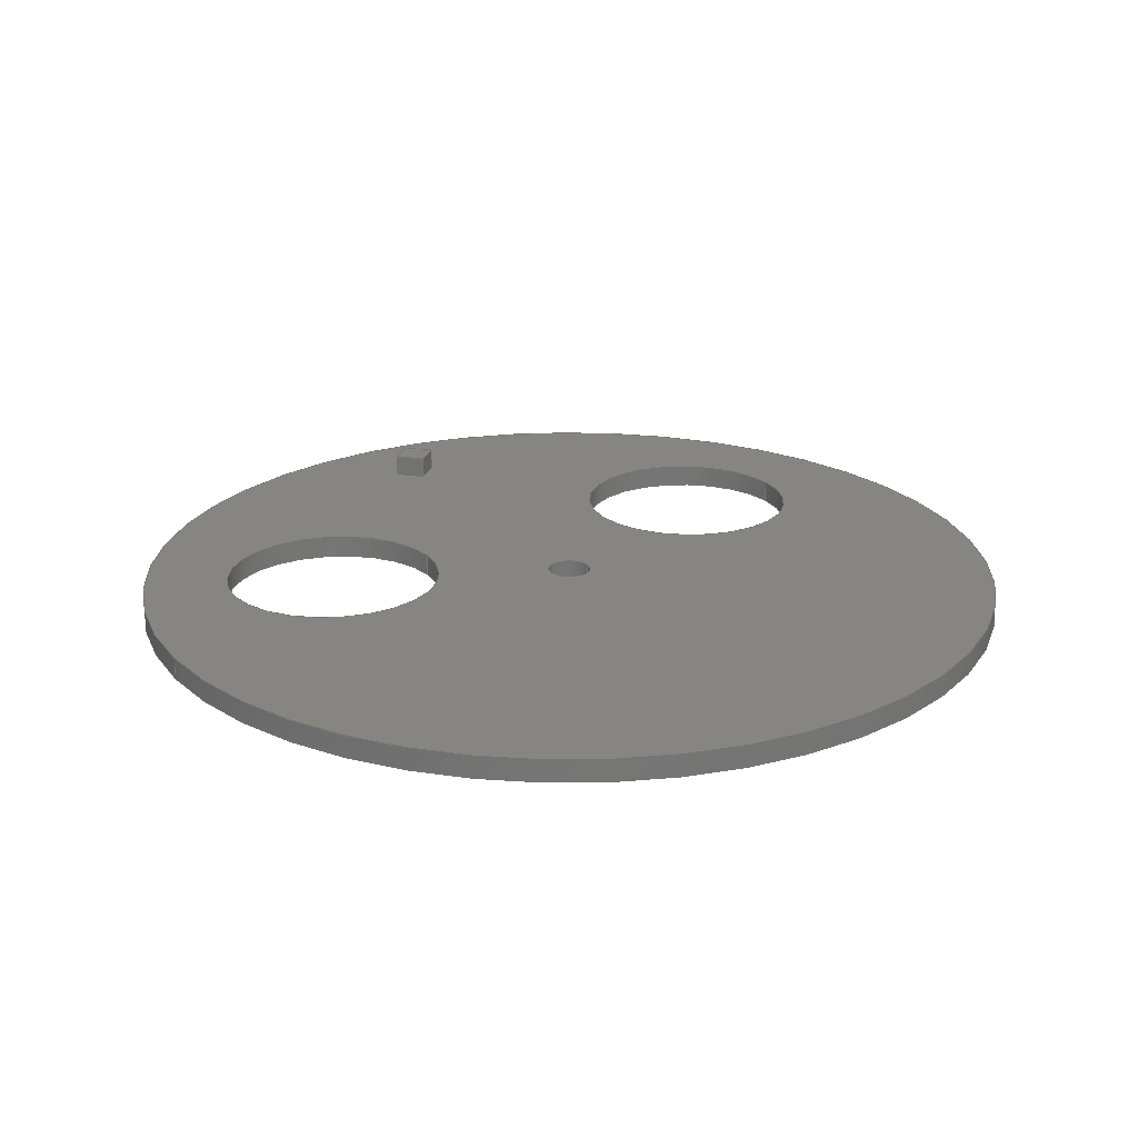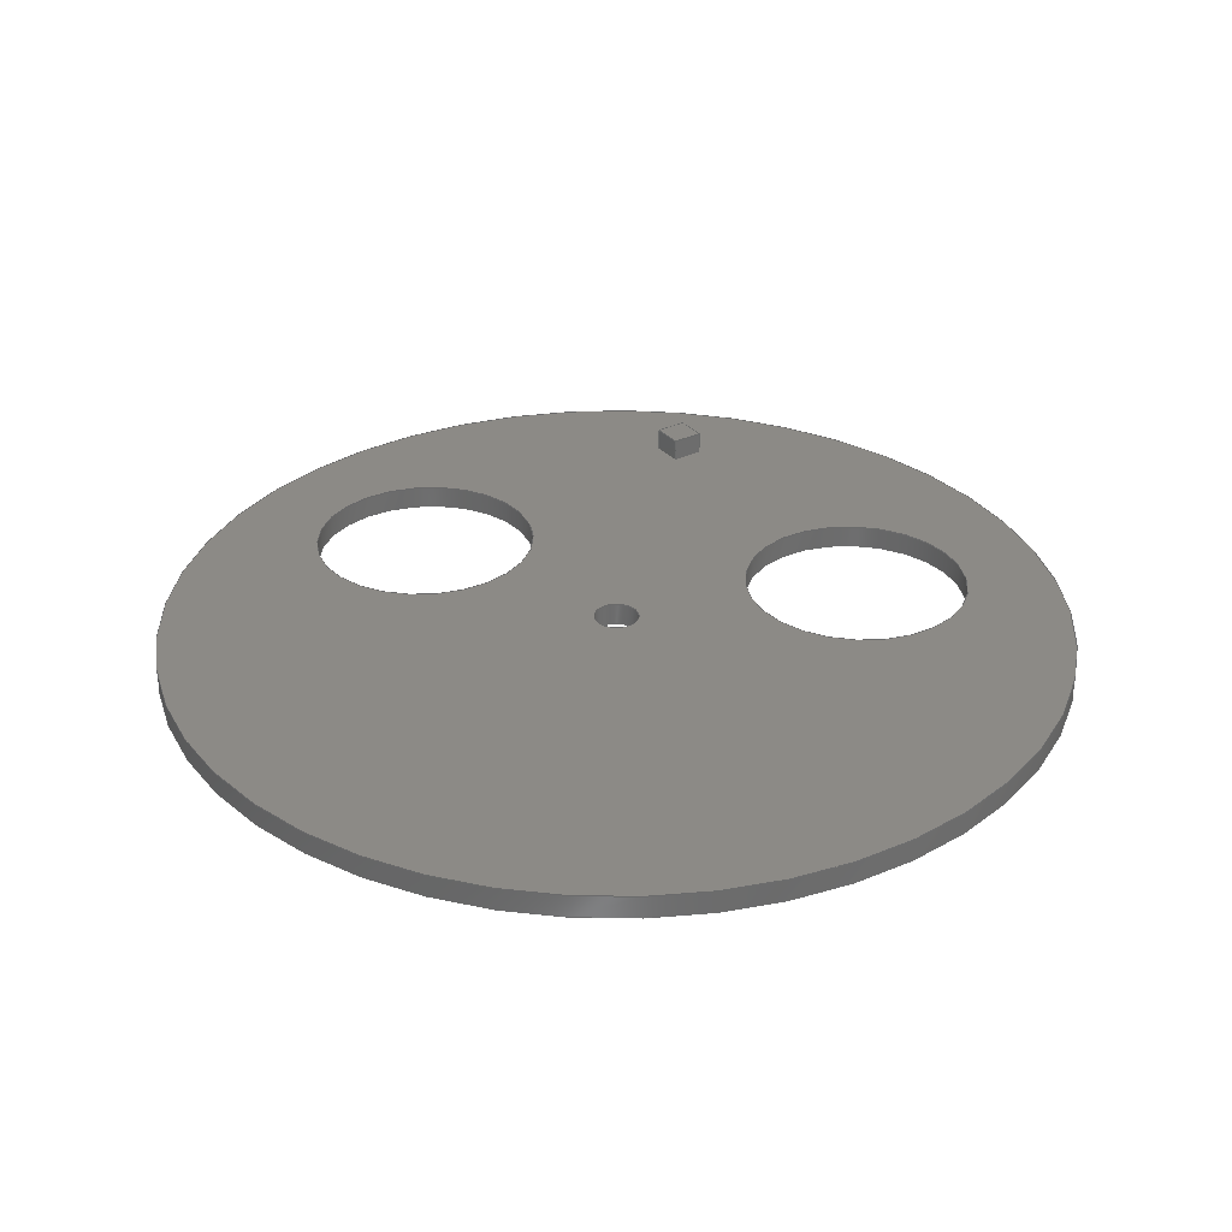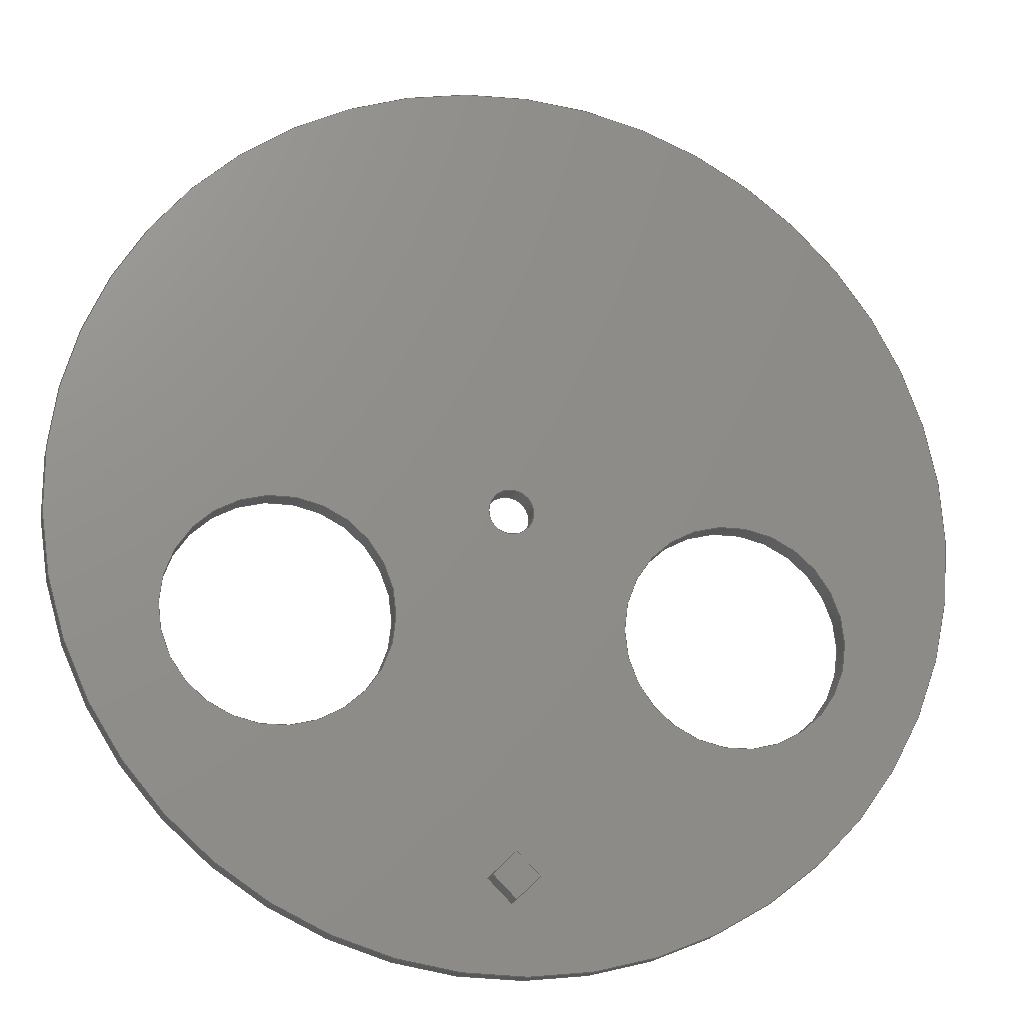
<metadata>
{"format":"step","ext":"step","renderer":"f3d","projection":"perspective","resolution":1024,"background":"white","views":[{"elev":22.2,"azim":-30.9,"up":"+Y"},{"elev":31.4,"azim":11.1,"up":"+Y"},{"elev":-18.4,"azim":167.3,"up":"+Z"}]}
</metadata>
<code>
ISO-10303-21;
DATA;
#1=MECHANICAL_DESIGN_GEOMETRIC_PRESENTATION_REPRESENTATION('',(#12,#13),
#337);
#2=SHAPE_REPRESENTATION_RELATIONSHIP('SRR','None',#344,#3);
#3=ADVANCED_BREP_SHAPE_REPRESENTATION('',(#4),#336);
#4=MANIFOLD_SOLID_BREP('Body1',#193);
#5=FACE_BOUND('',#42,.T.);
#6=FACE_BOUND('',#43,.T.);
#7=FACE_BOUND('',#44,.T.);
#8=FACE_BOUND('',#45,.T.);
#9=FACE_BOUND('',#47,.T.);
#10=FACE_BOUND('',#48,.T.);
#11=FACE_BOUND('',#49,.T.);
#12=STYLED_ITEM('',(#354),#191);
#13=STYLED_ITEM('',(#353),#4);
#14=PLANE('',#210);
#15=PLANE('',#211);
#16=PLANE('',#212);
#17=PLANE('',#213);
#18=PLANE('',#214);
#19=PLANE('',#224);
#20=PLANE('',#225);
#21=FACE_OUTER_BOUND('',#32,.T.);
#22=FACE_OUTER_BOUND('',#33,.T.);
#23=FACE_OUTER_BOUND('',#34,.T.);
#24=FACE_OUTER_BOUND('',#35,.T.);
#25=FACE_OUTER_BOUND('',#36,.T.);
#26=FACE_OUTER_BOUND('',#37,.T.);
#27=FACE_OUTER_BOUND('',#38,.T.);
#28=FACE_OUTER_BOUND('',#39,.T.);
#29=FACE_OUTER_BOUND('',#40,.T.);
#30=FACE_OUTER_BOUND('',#41,.T.);
#31=FACE_OUTER_BOUND('',#46,.T.);
#32=EDGE_LOOP('',(#130,#131,#132,#133));
#33=EDGE_LOOP('',(#134,#135,#136,#137));
#34=EDGE_LOOP('',(#138,#139,#140,#141));
#35=EDGE_LOOP('',(#142,#143,#144,#145));
#36=EDGE_LOOP('',(#146,#147,#148,#149));
#37=EDGE_LOOP('',(#150,#151,#152,#153));
#38=EDGE_LOOP('',(#154,#155,#156,#157));
#39=EDGE_LOOP('',(#158,#159,#160,#161));
#40=EDGE_LOOP('',(#162,#163,#164,#165));
#41=EDGE_LOOP('',(#166));
#42=EDGE_LOOP('',(#167));
#43=EDGE_LOOP('',(#168,#169,#170,#171));
#44=EDGE_LOOP('',(#172));
#45=EDGE_LOOP('',(#173));
#46=EDGE_LOOP('',(#174));
#47=EDGE_LOOP('',(#175));
#48=EDGE_LOOP('',(#176));
#49=EDGE_LOOP('',(#177));
#50=LINE('',#287,#66);
#51=LINE('',#292,#67);
#52=LINE('',#294,#68);
#53=LINE('',#296,#69);
#54=LINE('',#297,#70);
#55=LINE('',#300,#71);
#56=LINE('',#302,#72);
#57=LINE('',#303,#73);
#58=LINE('',#306,#74);
#59=LINE('',#308,#75);
#60=LINE('',#309,#76);
#61=LINE('',#311,#77);
#62=LINE('',#312,#78);
#63=LINE('',#318,#79);
#64=LINE('',#324,#80);
#65=LINE('',#330,#81);
#66=VECTOR('',#232,0.1);
#67=VECTOR('',#237,1);
#68=VECTOR('',#238,1);
#69=VECTOR('',#239,1);
#70=VECTOR('',#240,1);
#71=VECTOR('',#243,1);
#72=VECTOR('',#244,1);
#73=VECTOR('',#245,1);
#74=VECTOR('',#248,1);
#75=VECTOR('',#249,1);
#76=VECTOR('',#250,1);
#77=VECTOR('',#253,1);
#78=VECTOR('',#254,1);
#79=VECTOR('',#261,0.5);
#80=VECTOR('',#268,0.5);
#81=VECTOR('',#275,2);
#82=CIRCLE('',#208,0.1);
#83=CIRCLE('',#209,0.1);
#84=CIRCLE('',#216,0.5);
#85=CIRCLE('',#217,0.5);
#86=CIRCLE('',#219,0.5);
#87=CIRCLE('',#220,0.5);
#88=CIRCLE('',#222,2);
#89=CIRCLE('',#223,2);
#90=VERTEX_POINT('',#284);
#91=VERTEX_POINT('',#286);
#92=VERTEX_POINT('',#290);
#93=VERTEX_POINT('',#291);
#94=VERTEX_POINT('',#293);
#95=VERTEX_POINT('',#295);
#96=VERTEX_POINT('',#299);
#97=VERTEX_POINT('',#301);
#98=VERTEX_POINT('',#305);
#99=VERTEX_POINT('',#307);
#100=VERTEX_POINT('',#315);
#101=VERTEX_POINT('',#317);
#102=VERTEX_POINT('',#321);
#103=VERTEX_POINT('',#323);
#104=VERTEX_POINT('',#327);
#105=VERTEX_POINT('',#329);
#106=EDGE_CURVE('',#90,#90,#82,.T.);
#107=EDGE_CURVE('',#90,#91,#50,.T.);
#108=EDGE_CURVE('',#91,#91,#83,.T.);
#109=EDGE_CURVE('',#92,#93,#51,.T.);
#110=EDGE_CURVE('',#92,#94,#52,.T.);
#111=EDGE_CURVE('',#95,#94,#53,.T.);
#112=EDGE_CURVE('',#93,#95,#54,.T.);
#113=EDGE_CURVE('',#93,#96,#55,.T.);
#114=EDGE_CURVE('',#97,#95,#56,.T.);
#115=EDGE_CURVE('',#96,#97,#57,.T.);
#116=EDGE_CURVE('',#96,#98,#58,.T.);
#117=EDGE_CURVE('',#99,#97,#59,.T.);
#118=EDGE_CURVE('',#98,#99,#60,.T.);
#119=EDGE_CURVE('',#98,#92,#61,.T.);
#120=EDGE_CURVE('',#94,#99,#62,.T.);
#121=EDGE_CURVE('',#100,#100,#84,.T.);
#122=EDGE_CURVE('',#100,#101,#63,.T.);
#123=EDGE_CURVE('',#101,#101,#85,.T.);
#124=EDGE_CURVE('',#102,#102,#86,.T.);
#125=EDGE_CURVE('',#102,#103,#64,.T.);
#126=EDGE_CURVE('',#103,#103,#87,.T.);
#127=EDGE_CURVE('',#104,#104,#88,.T.);
#128=EDGE_CURVE('',#104,#105,#65,.T.);
#129=EDGE_CURVE('',#105,#105,#89,.T.);
#130=ORIENTED_EDGE('',*,*,#106,.F.);
#131=ORIENTED_EDGE('',*,*,#107,.T.);
#132=ORIENTED_EDGE('',*,*,#108,.F.);
#133=ORIENTED_EDGE('',*,*,#107,.F.);
#134=ORIENTED_EDGE('',*,*,#109,.F.);
#135=ORIENTED_EDGE('',*,*,#110,.T.);
#136=ORIENTED_EDGE('',*,*,#111,.F.);
#137=ORIENTED_EDGE('',*,*,#112,.F.);
#138=ORIENTED_EDGE('',*,*,#113,.F.);
#139=ORIENTED_EDGE('',*,*,#112,.T.);
#140=ORIENTED_EDGE('',*,*,#114,.F.);
#141=ORIENTED_EDGE('',*,*,#115,.F.);
#142=ORIENTED_EDGE('',*,*,#116,.F.);
#143=ORIENTED_EDGE('',*,*,#115,.T.);
#144=ORIENTED_EDGE('',*,*,#117,.F.);
#145=ORIENTED_EDGE('',*,*,#118,.F.);
#146=ORIENTED_EDGE('',*,*,#119,.F.);
#147=ORIENTED_EDGE('',*,*,#118,.T.);
#148=ORIENTED_EDGE('',*,*,#120,.F.);
#149=ORIENTED_EDGE('',*,*,#110,.F.);
#150=ORIENTED_EDGE('',*,*,#120,.T.);
#151=ORIENTED_EDGE('',*,*,#117,.T.);
#152=ORIENTED_EDGE('',*,*,#114,.T.);
#153=ORIENTED_EDGE('',*,*,#111,.T.);
#154=ORIENTED_EDGE('',*,*,#121,.F.);
#155=ORIENTED_EDGE('',*,*,#122,.T.);
#156=ORIENTED_EDGE('',*,*,#123,.F.);
#157=ORIENTED_EDGE('',*,*,#122,.F.);
#158=ORIENTED_EDGE('',*,*,#124,.F.);
#159=ORIENTED_EDGE('',*,*,#125,.T.);
#160=ORIENTED_EDGE('',*,*,#126,.F.);
#161=ORIENTED_EDGE('',*,*,#125,.F.);
#162=ORIENTED_EDGE('',*,*,#127,.F.);
#163=ORIENTED_EDGE('',*,*,#128,.T.);
#164=ORIENTED_EDGE('',*,*,#129,.T.);
#165=ORIENTED_EDGE('',*,*,#128,.F.);
#166=ORIENTED_EDGE('',*,*,#127,.T.);
#167=ORIENTED_EDGE('',*,*,#106,.T.);
#168=ORIENTED_EDGE('',*,*,#109,.T.);
#169=ORIENTED_EDGE('',*,*,#113,.T.);
#170=ORIENTED_EDGE('',*,*,#116,.T.);
#171=ORIENTED_EDGE('',*,*,#119,.T.);
#172=ORIENTED_EDGE('',*,*,#121,.T.);
#173=ORIENTED_EDGE('',*,*,#124,.T.);
#174=ORIENTED_EDGE('',*,*,#129,.F.);
#175=ORIENTED_EDGE('',*,*,#108,.T.);
#176=ORIENTED_EDGE('',*,*,#123,.T.);
#177=ORIENTED_EDGE('',*,*,#126,.T.);
#178=CYLINDRICAL_SURFACE('',#207,0.1);
#179=CYLINDRICAL_SURFACE('',#215,0.5);
#180=CYLINDRICAL_SURFACE('',#218,0.5);
#181=CYLINDRICAL_SURFACE('',#221,2);
#182=ADVANCED_FACE('',(#21),#178,.F.);
#183=ADVANCED_FACE('',(#22),#14,.T.);
#184=ADVANCED_FACE('',(#23),#15,.T.);
#185=ADVANCED_FACE('',(#24),#16,.T.);
#186=ADVANCED_FACE('',(#25),#17,.T.);
#187=ADVANCED_FACE('',(#26),#18,.T.);
#188=ADVANCED_FACE('',(#27),#179,.F.);
#189=ADVANCED_FACE('',(#28),#180,.F.);
#190=ADVANCED_FACE('',(#29),#181,.T.);
#191=ADVANCED_FACE('',(#30,#5,#6,#7,#8),#19,.T.);
#192=ADVANCED_FACE('',(#31,#9,#10,#11),#20,.F.);
#193=CLOSED_SHELL('',(#182,#183,#184,#185,#186,#187,#188,#189,#190,#191,
#192));
#194=DERIVED_UNIT_ELEMENT(#196,1);
#195=DERIVED_UNIT_ELEMENT(#339,3);
#196=(
MASS_UNIT()
NAMED_UNIT(*)
SI_UNIT(.KILO.,.GRAM.)
);
#197=DERIVED_UNIT((#194,#195));
#198=MEASURE_REPRESENTATION_ITEM('density measure',
POSITIVE_RATIO_MEASURE(7850),#197);
#199=PROPERTY_DEFINITION_REPRESENTATION(#204,#201);
#200=PROPERTY_DEFINITION_REPRESENTATION(#205,#202);
#201=REPRESENTATION('material name',(#203),#336);
#202=REPRESENTATION('density',(#198),#336);
#203=DESCRIPTIVE_REPRESENTATION_ITEM('Steel','Steel');
#204=PROPERTY_DEFINITION('material property','material name',#346);
#205=PROPERTY_DEFINITION('material property','density of part',#346);
#206=AXIS2_PLACEMENT_3D('placement',#282,#226,#227);
#207=AXIS2_PLACEMENT_3D('',#283,#228,#229);
#208=AXIS2_PLACEMENT_3D('',#285,#230,#231);
#209=AXIS2_PLACEMENT_3D('',#288,#233,#234);
#210=AXIS2_PLACEMENT_3D('',#289,#235,#236);
#211=AXIS2_PLACEMENT_3D('',#298,#241,#242);
#212=AXIS2_PLACEMENT_3D('',#304,#246,#247);
#213=AXIS2_PLACEMENT_3D('',#310,#251,#252);
#214=AXIS2_PLACEMENT_3D('',#313,#255,#256);
#215=AXIS2_PLACEMENT_3D('',#314,#257,#258);
#216=AXIS2_PLACEMENT_3D('',#316,#259,#260);
#217=AXIS2_PLACEMENT_3D('',#319,#262,#263);
#218=AXIS2_PLACEMENT_3D('',#320,#264,#265);
#219=AXIS2_PLACEMENT_3D('',#322,#266,#267);
#220=AXIS2_PLACEMENT_3D('',#325,#269,#270);
#221=AXIS2_PLACEMENT_3D('',#326,#271,#272);
#222=AXIS2_PLACEMENT_3D('',#328,#273,#274);
#223=AXIS2_PLACEMENT_3D('',#331,#276,#277);
#224=AXIS2_PLACEMENT_3D('',#332,#278,#279);
#225=AXIS2_PLACEMENT_3D('',#333,#280,#281);
#226=DIRECTION('axis',(0,0,1));
#227=DIRECTION('refdir',(1,0,0));
#228=DIRECTION('center_axis',(0,-1,0));
#229=DIRECTION('ref_axis',(-1,0,0));
#230=DIRECTION('center_axis',(0,-1,0));
#231=DIRECTION('ref_axis',(-1,0,0));
#232=DIRECTION('',(0,-1,0));
#233=DIRECTION('center_axis',(0,1,0));
#234=DIRECTION('ref_axis',(-1,0,0));
#235=DIRECTION('center_axis',(0.7071,0,0.7071));
#236=DIRECTION('ref_axis',(0.7071,0,-0.7071));
#237=DIRECTION('',(-0.7071,0,0.7071));
#238=DIRECTION('',(0,1,0));
#239=DIRECTION('',(0.7071,0,-0.7071));
#240=DIRECTION('',(0,1,0));
#241=DIRECTION('center_axis',(-0.7071,0,0.7071));
#242=DIRECTION('ref_axis',(0.7071,0,0.7071));
#243=DIRECTION('',(-0.7071,0,-0.7071));
#244=DIRECTION('',(0.7071,0,0.7071));
#245=DIRECTION('',(0,1,0));
#246=DIRECTION('center_axis',(-0.7071,0,-0.7071));
#247=DIRECTION('ref_axis',(-0.7071,0,0.7071));
#248=DIRECTION('',(0.7071,0,-0.7071));
#249=DIRECTION('',(-0.7071,0,0.7071));
#250=DIRECTION('',(0,1,0));
#251=DIRECTION('center_axis',(0.7071,0,-0.7071));
#252=DIRECTION('ref_axis',(-0.7071,0,-0.7071));
#253=DIRECTION('',(0.7071,0,0.7071));
#254=DIRECTION('',(-0.7071,0,-0.7071));
#255=DIRECTION('center_axis',(0,1,0));
#256=DIRECTION('ref_axis',(0,0,1));
#257=DIRECTION('center_axis',(0,-1,0));
#258=DIRECTION('ref_axis',(-1,0,0));
#259=DIRECTION('center_axis',(0,-1,0));
#260=DIRECTION('ref_axis',(-1,0,0));
#261=DIRECTION('',(0,-1,0));
#262=DIRECTION('center_axis',(0,1,0));
#263=DIRECTION('ref_axis',(-1,0,0));
#264=DIRECTION('center_axis',(0,-1,0));
#265=DIRECTION('ref_axis',(-1,0,0));
#266=DIRECTION('center_axis',(0,-1,0));
#267=DIRECTION('ref_axis',(-1,0,0));
#268=DIRECTION('',(0,-1,0));
#269=DIRECTION('center_axis',(0,1,0));
#270=DIRECTION('ref_axis',(-1,0,0));
#271=DIRECTION('center_axis',(0,1,0));
#272=DIRECTION('ref_axis',(1,0,0));
#273=DIRECTION('center_axis',(0,1,0));
#274=DIRECTION('ref_axis',(1,0,0));
#275=DIRECTION('',(0,-1,0));
#276=DIRECTION('center_axis',(0,1,0));
#277=DIRECTION('ref_axis',(1,0,0));
#278=DIRECTION('center_axis',(0,1,0));
#279=DIRECTION('ref_axis',(1,0,0));
#280=DIRECTION('center_axis',(0,1,0));
#281=DIRECTION('ref_axis',(1,0,0));
#282=CARTESIAN_POINT('',(0,0,0));
#283=CARTESIAN_POINT('Origin',(0,0.1,0));
#284=CARTESIAN_POINT('',(0.1,0.1,-1.225e-17));
#285=CARTESIAN_POINT('Origin',(0,0.1,0));
#286=CARTESIAN_POINT('',(0.1,0,-1.225e-17));
#287=CARTESIAN_POINT('',(0.1,0.1,1.225e-17));
#288=CARTESIAN_POINT('Origin',(0,0,0));
#289=CARTESIAN_POINT('Origin',(0,0.1,-1.5));
#290=CARTESIAN_POINT('',(0.1,0.1,-1.6));
#291=CARTESIAN_POINT('',(0,0.1,-1.5));
#292=CARTESIAN_POINT('',(-0.375,0.1,-1.125));
#293=CARTESIAN_POINT('',(0.1,0.2,-1.6));
#294=CARTESIAN_POINT('',(0.1,0.1,-1.6));
#295=CARTESIAN_POINT('',(0,0.2,-1.5));
#296=CARTESIAN_POINT('',(0.1,0.2,-1.6));
#297=CARTESIAN_POINT('',(0,0.1,-1.5));
#298=CARTESIAN_POINT('Origin',(-0.1,0.1,-1.6));
#299=CARTESIAN_POINT('',(-0.1,0.1,-1.6));
#300=CARTESIAN_POINT('',(0.325,0.1,-1.175));
#301=CARTESIAN_POINT('',(-0.1,0.2,-1.6));
#302=CARTESIAN_POINT('',(0,0.2,-1.5));
#303=CARTESIAN_POINT('',(-0.1,0.1,-1.6));
#304=CARTESIAN_POINT('Origin',(0,0.1,-1.7));
#305=CARTESIAN_POINT('',(0,0.1,-1.7));
#306=CARTESIAN_POINT('',(-0.425,0.1,-1.275));
#307=CARTESIAN_POINT('',(0,0.2,-1.7));
#308=CARTESIAN_POINT('',(-0.1,0.2,-1.6));
#309=CARTESIAN_POINT('',(0,0.1,-1.7));
#310=CARTESIAN_POINT('Origin',(0.1,0.1,-1.6));
#311=CARTESIAN_POINT('',(0.475,0.1,-1.225));
#312=CARTESIAN_POINT('',(0,0.2,-1.7));
#313=CARTESIAN_POINT('Origin',(0,0.2,-1.6));
#314=CARTESIAN_POINT('Origin',(-1,0.1,-0.5));
#315=CARTESIAN_POINT('',(-0.5,0.1,-0.5));
#316=CARTESIAN_POINT('Origin',(-1,0.1,-0.5));
#317=CARTESIAN_POINT('',(-0.5,0,-0.5));
#318=CARTESIAN_POINT('',(-0.5,0.1,-0.5));
#319=CARTESIAN_POINT('Origin',(-1,0,-0.5));
#320=CARTESIAN_POINT('Origin',(1,0.1,-0.5));
#321=CARTESIAN_POINT('',(1.5,0.1,-0.5));
#322=CARTESIAN_POINT('Origin',(1,0.1,-0.5));
#323=CARTESIAN_POINT('',(1.5,0,-0.5));
#324=CARTESIAN_POINT('',(1.5,0.1,-0.5));
#325=CARTESIAN_POINT('Origin',(1,0,-0.5));
#326=CARTESIAN_POINT('Origin',(0,0,0));
#327=CARTESIAN_POINT('',(-2,0.1,2.449e-16));
#328=CARTESIAN_POINT('Origin',(0,0.1,0));
#329=CARTESIAN_POINT('',(-2,0,2.449e-16));
#330=CARTESIAN_POINT('',(-2,0,2.449e-16));
#331=CARTESIAN_POINT('Origin',(0,0,0));
#332=CARTESIAN_POINT('Origin',(0,0.1,0));
#333=CARTESIAN_POINT('Origin',(0,0,0));
#334=UNCERTAINTY_MEASURE_WITH_UNIT(LENGTH_MEASURE(0.001),#338,
'DISTANCE_ACCURACY_VALUE',
'Maximum model space distance between geometric entities at asserted c
onnectivities');
#335=UNCERTAINTY_MEASURE_WITH_UNIT(LENGTH_MEASURE(0.001),#338,
'DISTANCE_ACCURACY_VALUE',
'Maximum model space distance between geometric entities at asserted c
onnectivities');
#336=(
GEOMETRIC_REPRESENTATION_CONTEXT(3)
GLOBAL_UNCERTAINTY_ASSIGNED_CONTEXT((#334))
GLOBAL_UNIT_ASSIGNED_CONTEXT((#338,#340,#341))
REPRESENTATION_CONTEXT('','3D')
);
#337=(
GEOMETRIC_REPRESENTATION_CONTEXT(3)
GLOBAL_UNCERTAINTY_ASSIGNED_CONTEXT((#335))
GLOBAL_UNIT_ASSIGNED_CONTEXT((#338,#340,#341))
REPRESENTATION_CONTEXT('','3D')
);
#338=(
LENGTH_UNIT()
NAMED_UNIT(*)
SI_UNIT(.CENTI.,.METRE.)
);
#339=(
LENGTH_UNIT()
NAMED_UNIT(*)
SI_UNIT($,.METRE.)
);
#340=(
NAMED_UNIT(*)
PLANE_ANGLE_UNIT()
SI_UNIT($,.RADIAN.)
);
#341=(
NAMED_UNIT(*)
SI_UNIT($,.STERADIAN.)
SOLID_ANGLE_UNIT()
);
#342=SHAPE_DEFINITION_REPRESENTATION(#343,#344);
#343=PRODUCT_DEFINITION_SHAPE('',$,#346);
#344=SHAPE_REPRESENTATION('',(#206),#336);
#345=PRODUCT_DEFINITION_CONTEXT('part definition',#350,'design');
#346=PRODUCT_DEFINITION('WatchFace','WatchFace v4',#347,#345);
#347=PRODUCT_DEFINITION_FORMATION('',$,#352);
#348=PRODUCT_RELATED_PRODUCT_CATEGORY('WatchFace v4','WatchFace v4',(#352));
#349=APPLICATION_PROTOCOL_DEFINITION('international standard',
'automotive_design',2009,#350);
#350=APPLICATION_CONTEXT(
'Core Data for Automotive Mechanical Design Process');
#351=PRODUCT_CONTEXT('part definition',#350,'mechanical');
#352=PRODUCT('WatchFace','WatchFace v4',$,(#351));
#353=PRESENTATION_STYLE_ASSIGNMENT((#355));
#354=PRESENTATION_STYLE_ASSIGNMENT((#356));
#355=SURFACE_STYLE_USAGE(.BOTH.,#357);
#356=SURFACE_STYLE_USAGE(.BOTH.,#358);
#357=SURFACE_SIDE_STYLE('',(#359));
#358=SURFACE_SIDE_STYLE('',(#360));
#359=SURFACE_STYLE_FILL_AREA(#361);
#360=SURFACE_STYLE_FILL_AREA(#362);
#361=FILL_AREA_STYLE('Carbon Fiber - Plain',(#363));
#362=FILL_AREA_STYLE('Coating - Black Oxide',(#364));
#363=FILL_AREA_STYLE_COLOUR('Carbon Fiber - Plain',#365);
#364=FILL_AREA_STYLE_COLOUR('Coating - Black Oxide',#366);
#365=COLOUR_RGB('Carbon Fiber - Plain',0.09804,0.09804,
0.09804);
#366=COLOUR_RGB('Coating - Black Oxide',0.451,0.451,
0.451);
ENDSEC;
END-ISO-10303-21;

</code>
